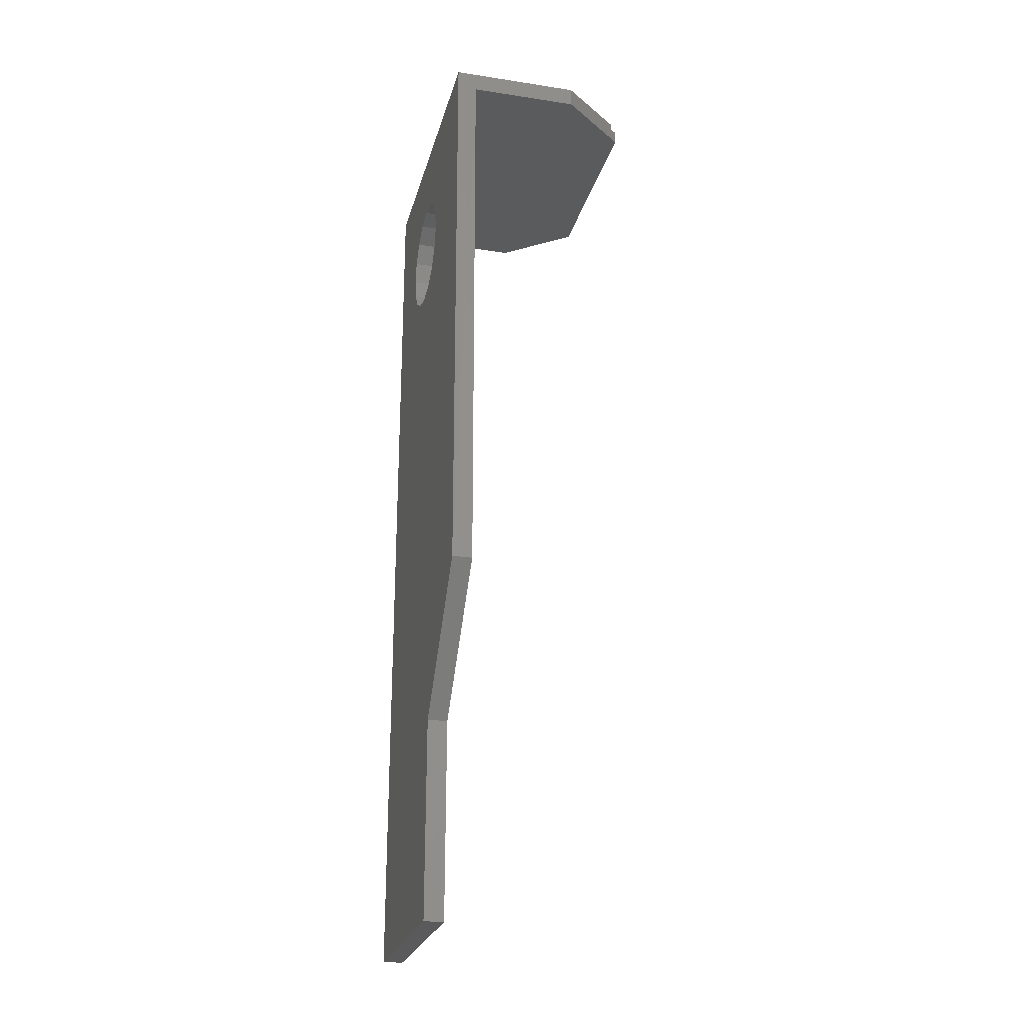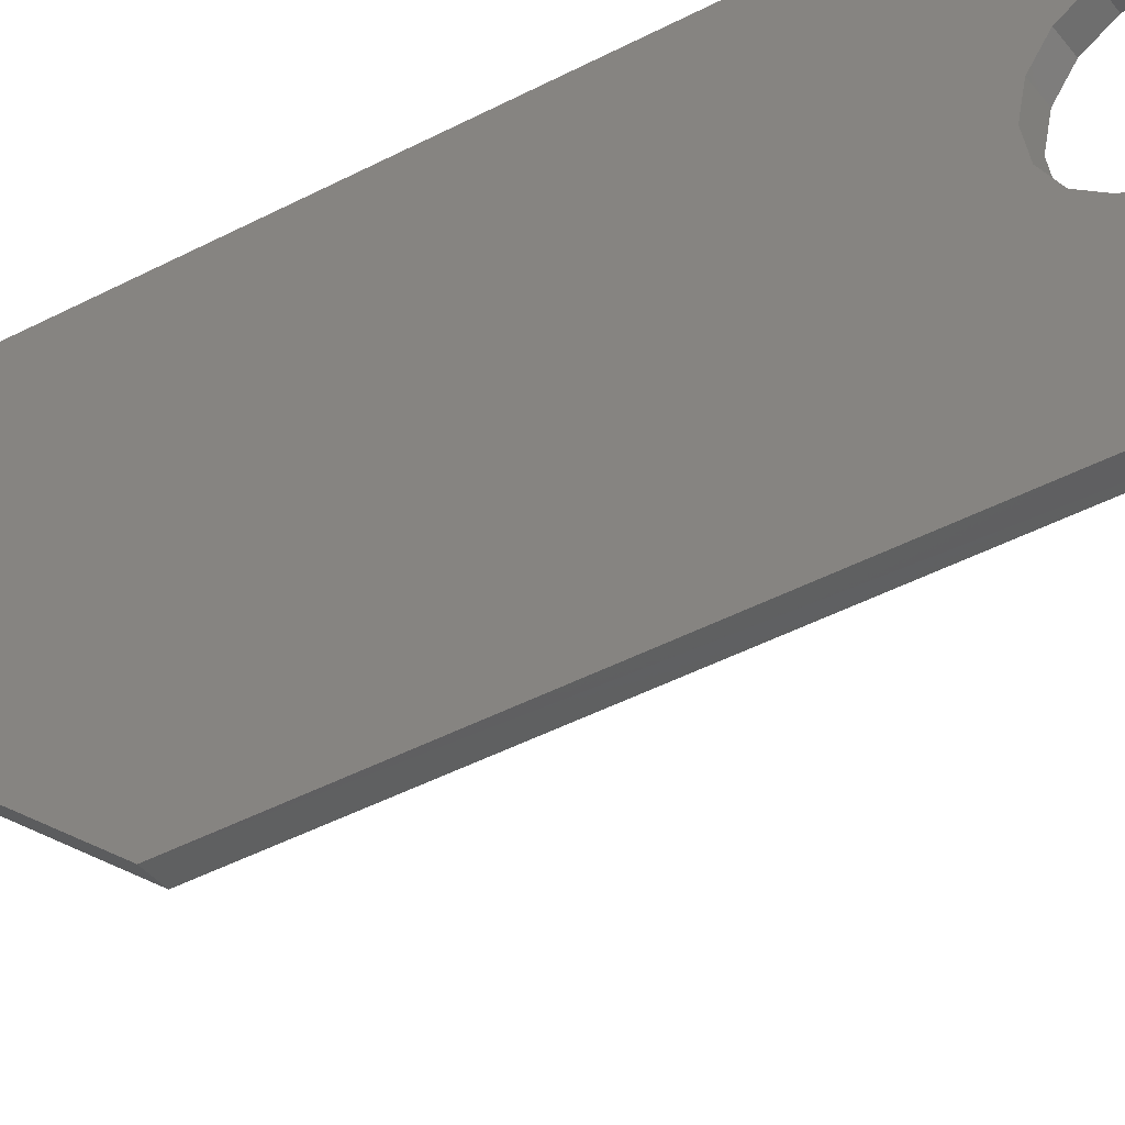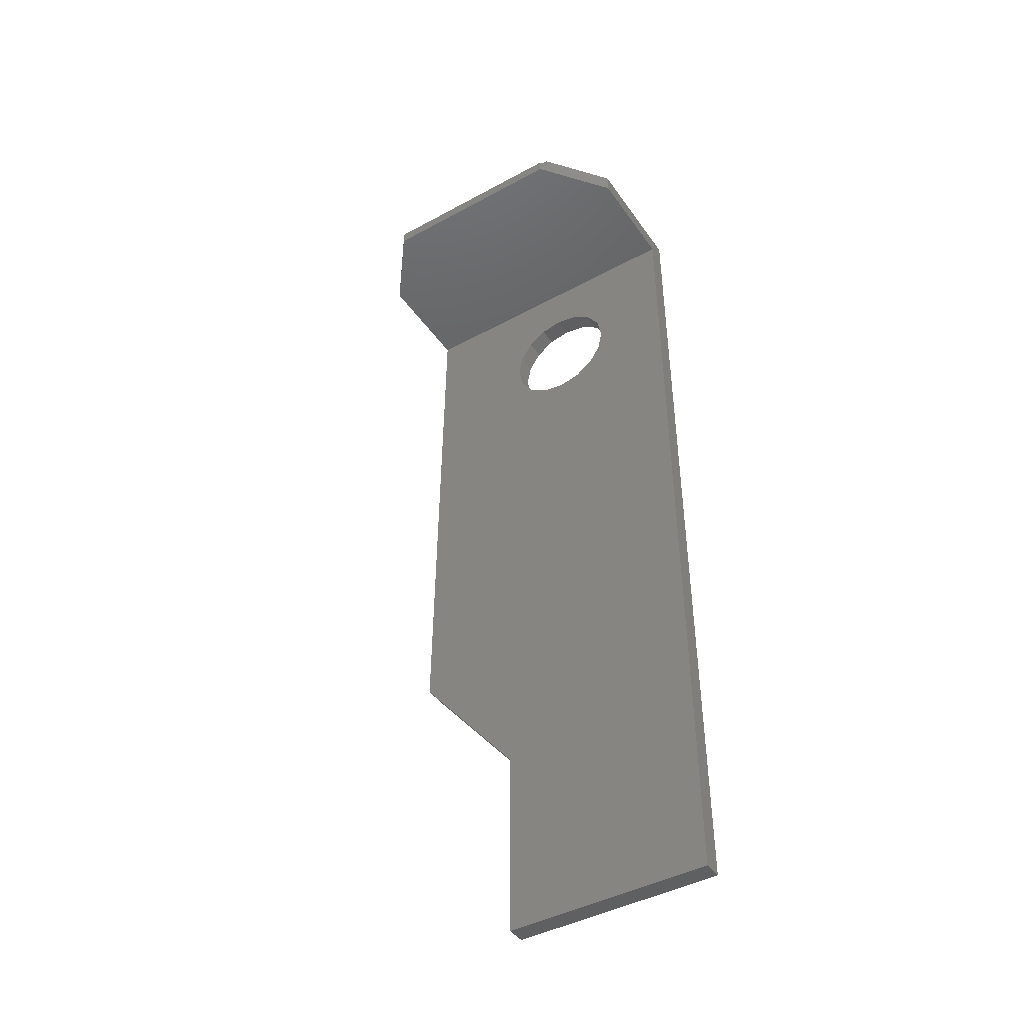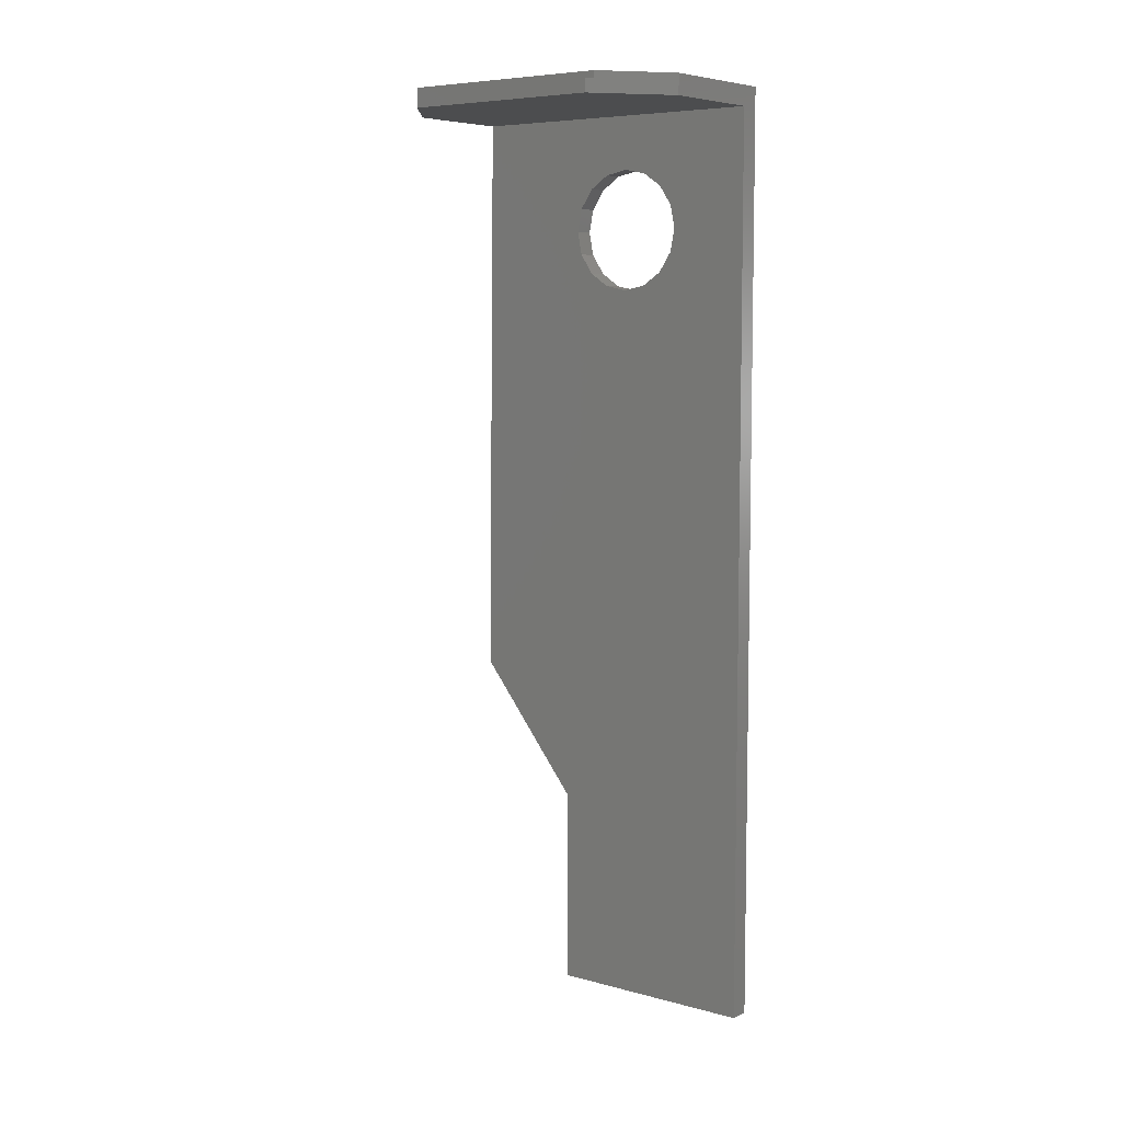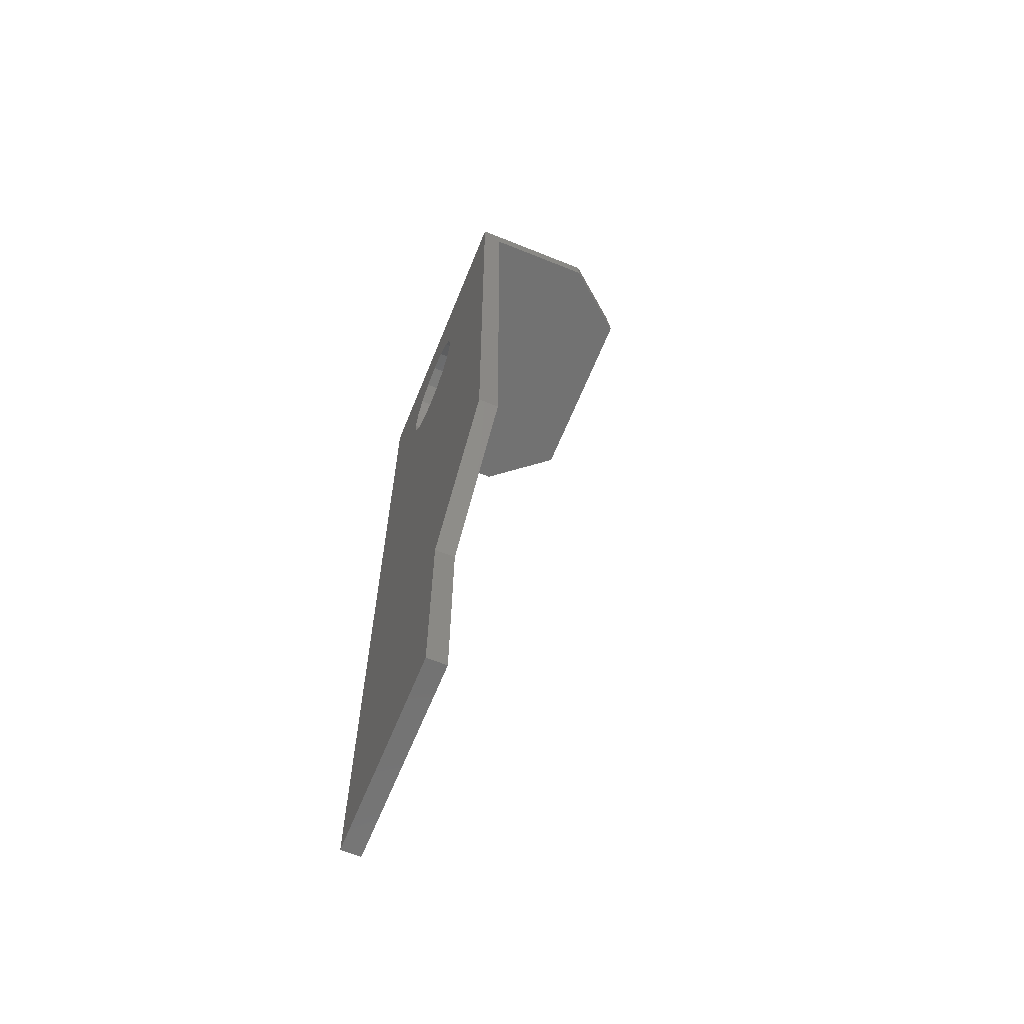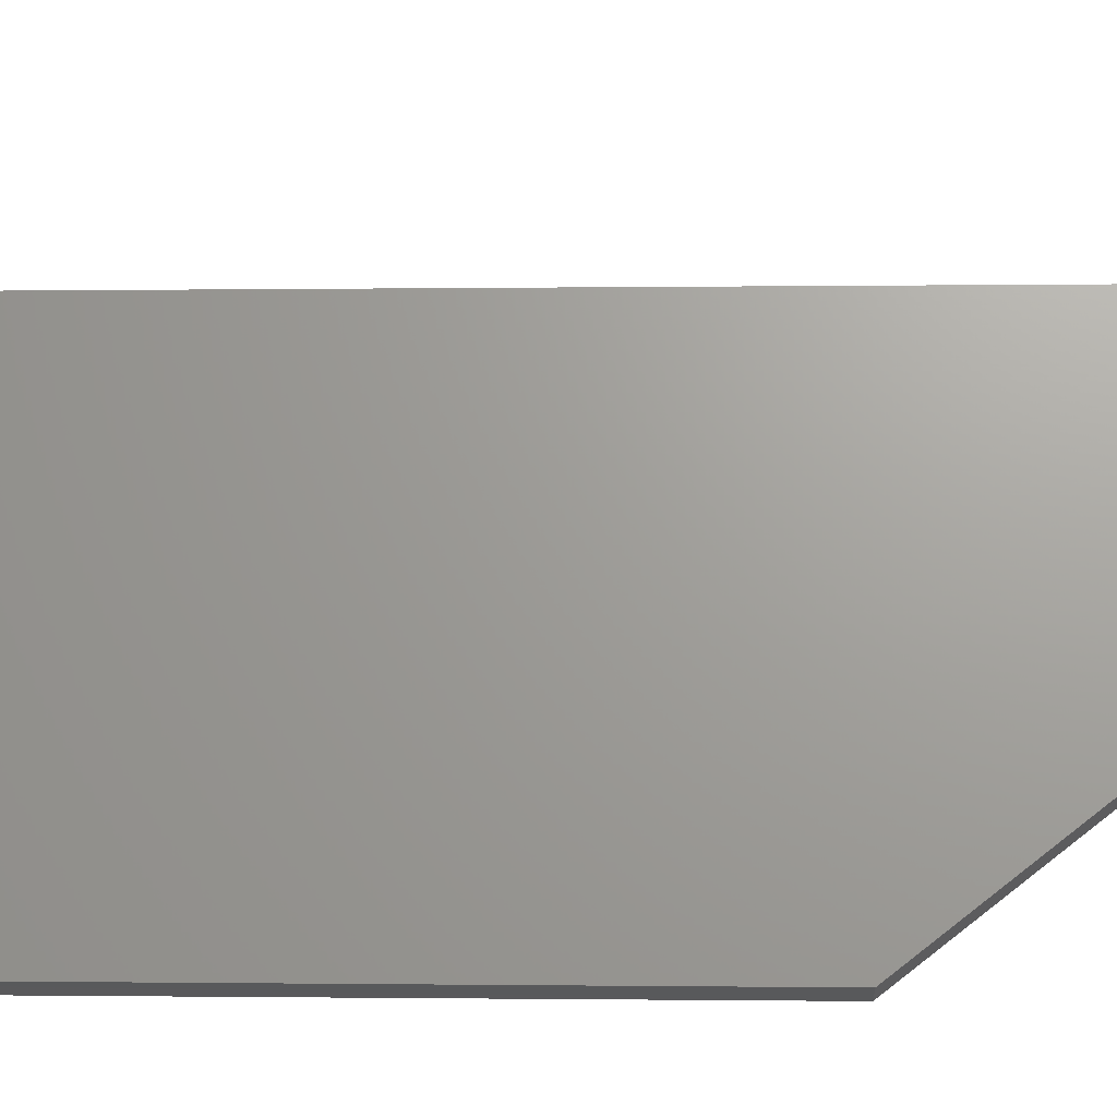
<metadata>
{"format":"stl","ext":"stl","renderer":"f3d","projection":"perspective","resolution":1024,"background":"white","views":[{"elev":-24.8,"azim":-14.0,"up":"+Z"},{"elev":-39.5,"azim":-56.5,"up":"+Y"},{"elev":-43.8,"azim":122.6,"up":"+Z"},{"elev":7.0,"azim":127.8,"up":"+Z"},{"elev":-64.3,"azim":-22.1,"up":"+Z"},{"elev":-21.7,"azim":90.8,"up":"+Y"}]}
</metadata>
<code>
# stl→obj: 86 verts, 164 faces
v 0.12 -0.44 -3.56
v 0.12 0.84 0.68
v 0.12 0.36 -0.36
v 0.12 0.36 0.36
v 0 -0.44 -3.56
v 0 0.36 -0.36
v 0 0.84 0.8
v 0 0.36 0.36
v 0.12 -0.36 0
v 0.12 -0.3326 0.1378
v 0.12 -0.36 0.36
v 0.12 -0.2546 0.2546
v 0.12 -0.1378 0.3326
v 0.12 0 0.36
v 0.12 -0 -0.36
v 0.12 -0.1378 -0.3326
v 0.12 -0.36 -0.36
v 0.12 -0.2546 -0.2546
v 0.12 -0.3326 -0.1378
v 0.12 0.36 -0
v 0.12 0.3326 -0.1378
v 0.12 0.2546 -0.2546
v 0.12 0.1378 -0.3326
v 0.12 0.1378 0.3326
v 0.12 0.2546 0.2546
v 0.12 0.3326 0.1378
v 0 0.36 -0
v 0 0.3326 0.1378
v 0 0.2546 0.2546
v 0 0.1378 0.3326
v 0 0 0.36
v 0 -0 -0.36
v 0 0.1378 -0.3326
v 0 0.2546 -0.2546
v 0 0.3326 -0.1378
v 0 -0.36 -0.36
v 0 -0.36 0
v 0 -0.3326 -0.1378
v 0 -0.2546 -0.2546
v 0 -0.1378 -0.3326
v 0 -0.36 0.36
v 0 -0.1378 0.3326
v 0 -0.2546 0.2546
v 0 -0.3326 0.1378
v 0.5675 -0.2983 0.78
v 0.4959 -0.3753 0.78
v 0.631 -0.3753 0.78
v 0.7701 0.08 0.8
v 1.16 0.5408 0.8
v 0.6634 0.08 0.8
v 0.5155 -0.1139 0.8
v 0.5675 -0.2983 0.8
v 0.6161 -0.1139 0.8
v 0.4655 0.08 0.8
v 0.3547 0.08 0.8
v 0.786 -1.04 0.8
v 1.16 -0.7408 0.8
v 0 -1.04 0.8
v 0.786 0.84 0.8
v 0.12 -1.04 0.68
v 0.12 -1.08 -2.76
v 0 -1.08 -2.76
v 1.2 0.5088 0.68
v 1.2 -0.7088 0.68
v 0.786 -1.04 0.68
v 0.786 0.84 0.68
v 1.16 -0.7408 0.76
v 1.2 -0.7088 0.76
v 1.16 0.5408 0.76
v 1.2 0.5088 0.76
v 0 0.84 -4.76
v 0.12 0.84 -4.76
v 0.12 -0.44 -4.76
v 0 -0.44 -4.76
v 0.7701 0.08 0.78
v 0.6634 0.08 0.78
v 0.631 -0.03686 0.78
v 0.6161 -0.1139 0.78
v 0.5155 -0.1139 0.78
v 0.5006 -0.03686 0.78
v 0.3547 0.08 0.78
v 0.4655 0.08 0.78
v 0.631 -0.3753 0.8
v 0.5006 -0.03686 0.8
v 0.631 -0.03686 0.8
v 0.4959 -0.3753 0.8
f 1 2 3
f 3 2 4
f 5 6 7
f 6 8 7
f 9 10 11
f 10 12 11
f 12 13 11
f 13 14 11
f 15 16 17
f 16 18 17
f 18 19 17
f 19 9 17
f 20 21 3
f 21 22 3
f 22 23 3
f 23 15 3
f 14 24 4
f 24 25 4
f 25 26 4
f 26 20 4
f 8 27 28
f 8 28 29
f 8 29 30
f 8 30 31
f 6 32 33
f 6 33 34
f 6 34 35
f 6 35 27
f 36 37 38
f 36 38 39
f 36 39 40
f 36 40 32
f 41 31 42
f 41 42 43
f 41 43 44
f 41 44 37
f 45 46 47
f 48 49 50
f 51 52 53
f 54 7 55
f 56 57 58
f 49 59 7
f 2 60 11
f 2 11 4
f 60 61 17
f 60 17 11
f 61 1 3
f 61 3 17
f 7 8 41
f 7 41 58
f 58 41 36
f 58 36 62
f 62 36 6
f 62 6 5
f 63 64 65
f 63 65 66
f 62 61 60
f 62 60 58
f 58 60 65
f 58 65 56
f 57 56 65
f 57 65 67
f 65 64 68
f 65 68 67
f 66 69 70
f 66 70 63
f 59 49 69
f 59 69 66
f 59 66 2
f 59 2 7
f 71 7 2
f 71 2 72
f 2 1 73
f 2 73 72
f 70 69 67
f 70 67 68
f 7 71 74
f 7 74 5
f 14 31 30
f 14 30 24
f 24 30 29
f 24 29 25
f 25 29 28
f 25 28 26
f 26 28 27
f 26 27 20
f 20 27 35
f 20 35 21
f 21 35 34
f 21 34 22
f 22 34 33
f 22 33 23
f 23 33 32
f 23 32 15
f 15 32 40
f 15 40 16
f 16 40 39
f 16 39 18
f 18 39 38
f 18 38 19
f 19 38 37
f 19 37 9
f 9 37 44
f 9 44 10
f 10 44 43
f 10 43 12
f 12 43 42
f 12 42 13
f 13 42 31
f 13 31 14
f 69 49 57
f 69 57 67
f 68 64 63
f 68 63 70
f 1 61 62
f 1 62 5
f 73 1 5
f 73 5 74
f 72 73 74
f 72 74 71
f 2 66 65
f 2 65 60
f 75 76 77
f 75 77 78
f 47 75 78
f 47 78 45
f 79 78 77
f 79 77 80
f 81 79 80
f 81 80 82
f 79 81 46
f 79 46 45
f 57 49 48
f 57 48 83
f 84 85 50
f 84 50 54
f 54 50 49
f 54 49 7
f 57 83 86
f 57 86 58
f 55 7 58
f 55 58 86
f 80 84 54
f 80 54 82
f 81 55 86
f 81 86 46
f 78 53 52
f 78 52 45
f 75 48 50
f 75 50 76
f 77 76 50
f 77 50 85
f 77 85 84
f 77 84 80
f 82 54 55
f 82 55 81
f 79 45 52
f 79 52 51
f 79 51 53
f 79 53 78
f 47 46 86
f 47 86 83
f 47 83 48
f 47 48 75

</code>
